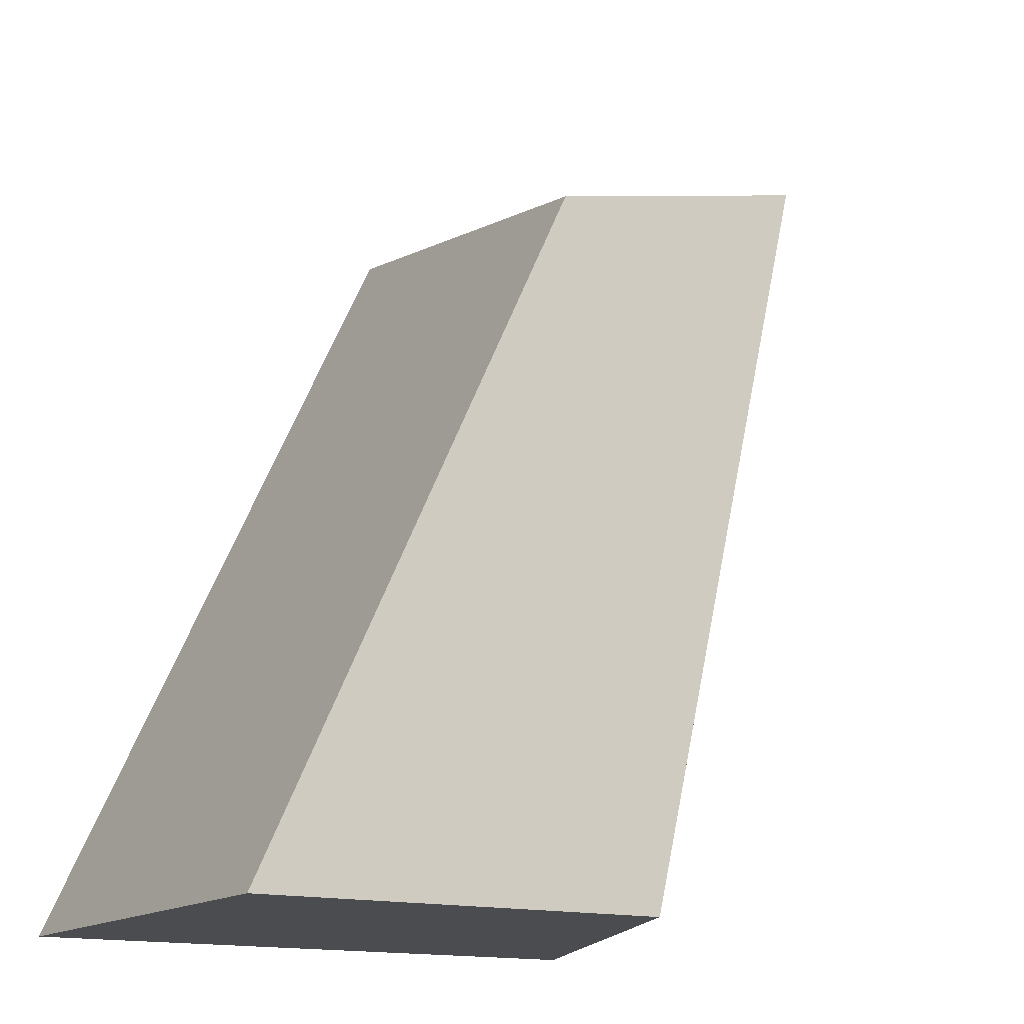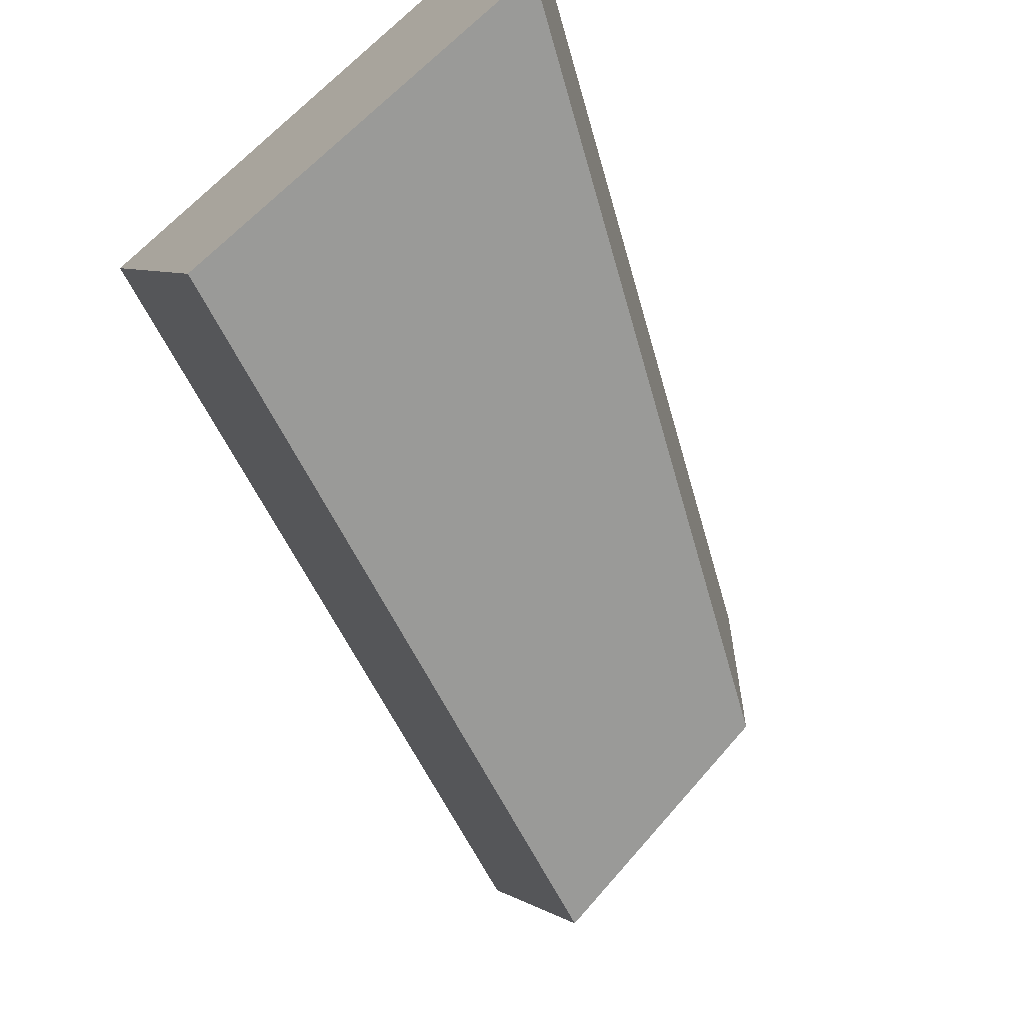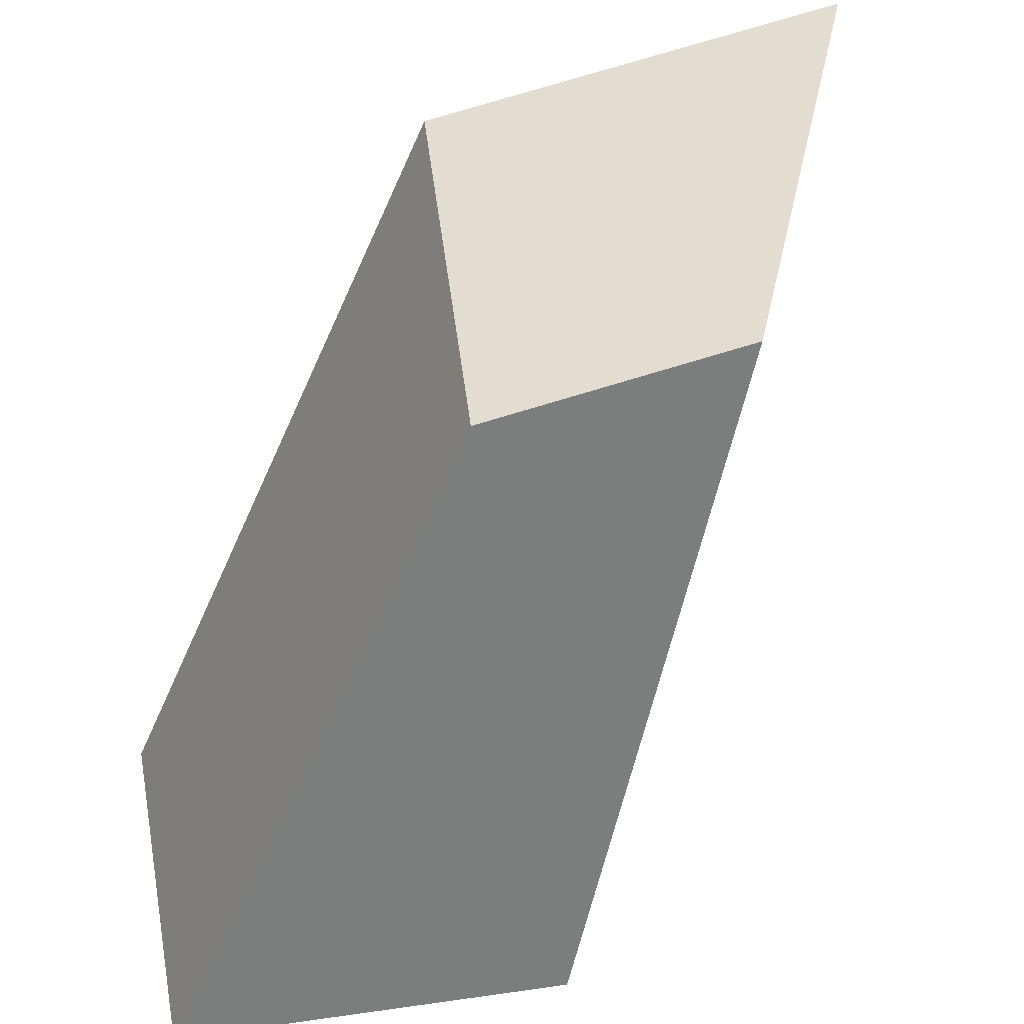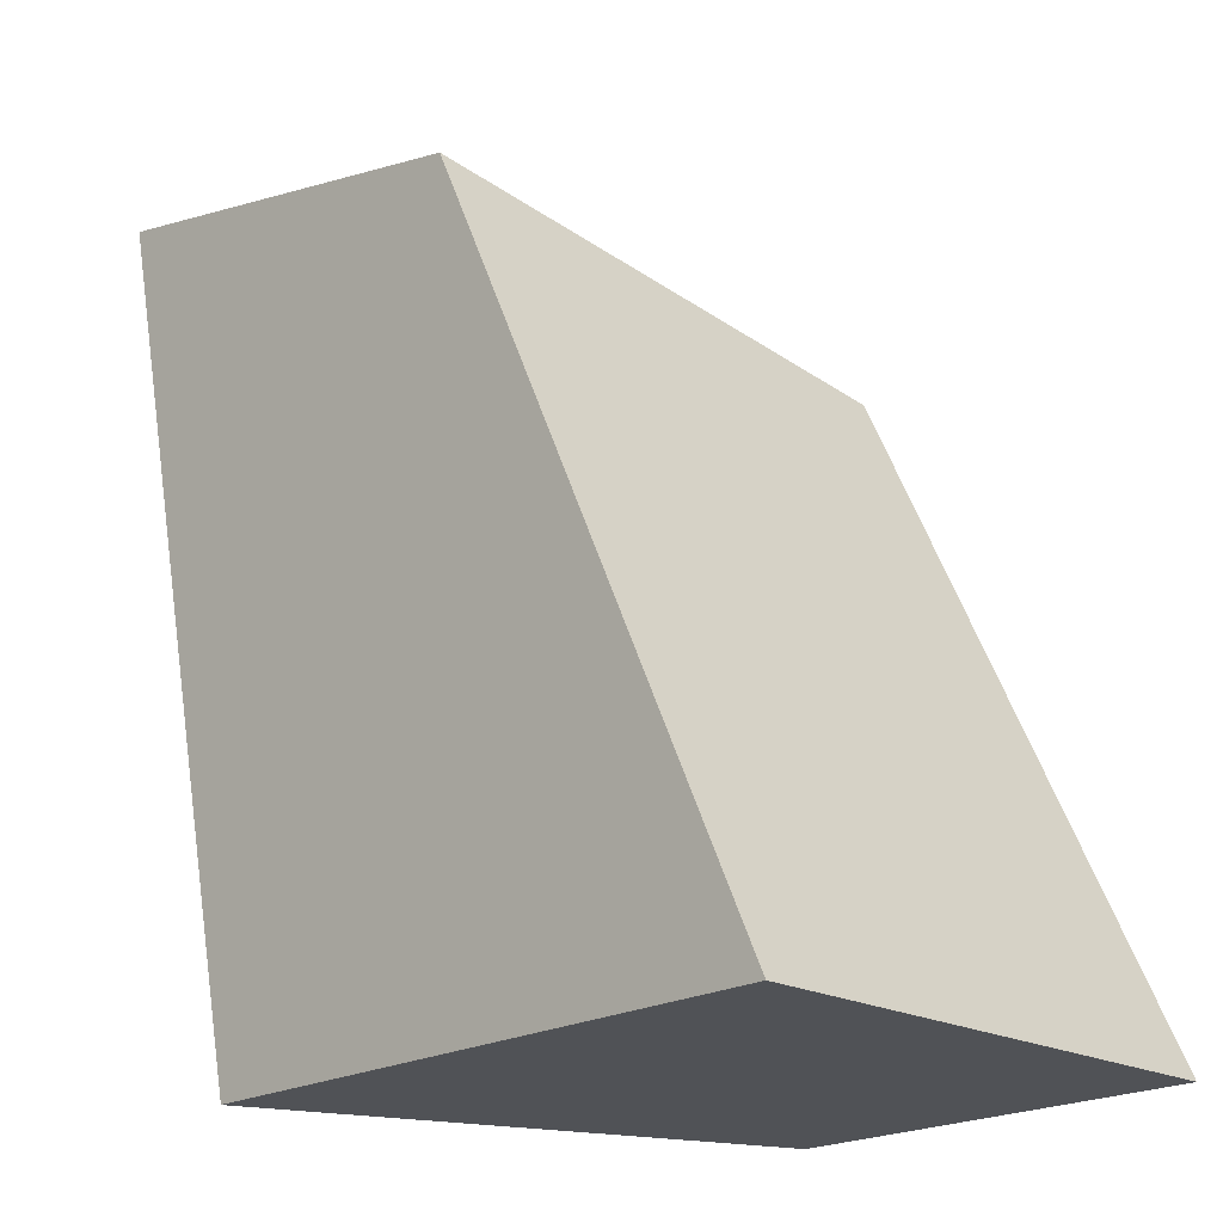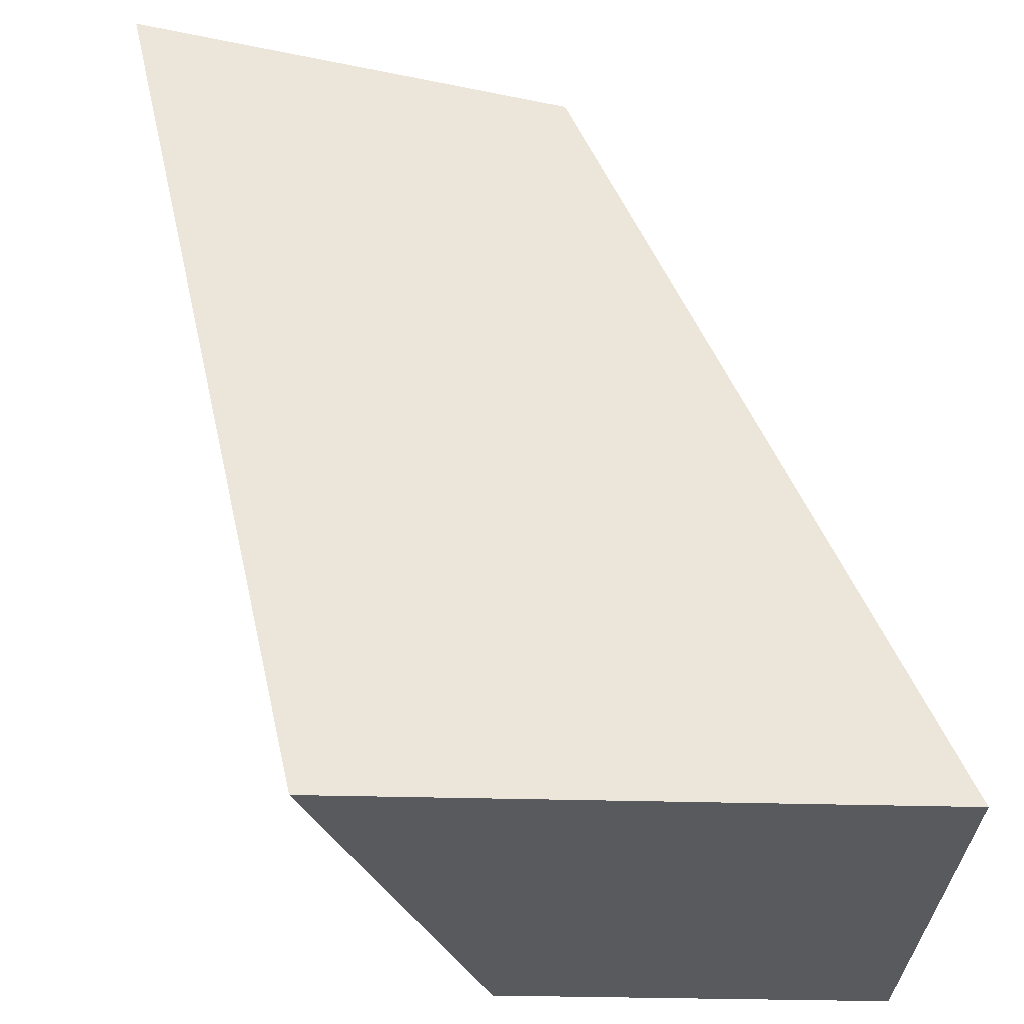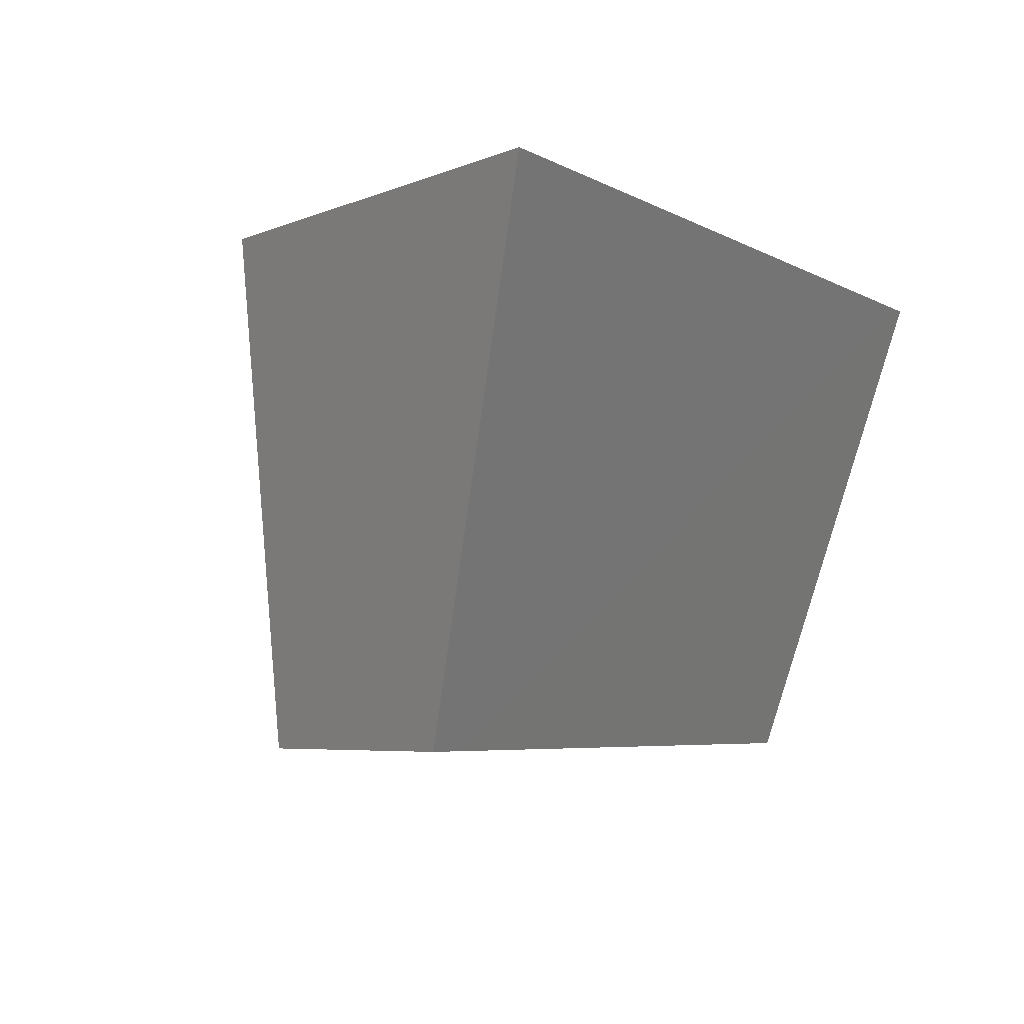
<metadata>
{"format":"obj","ext":"obj","renderer":"f3d","projection":"perspective","resolution":1024,"background":"white","views":[{"elev":-14.9,"azim":149.0,"up":"+Y"},{"elev":-69.2,"azim":40.9,"up":"+Z"},{"elev":31.4,"azim":168.6,"up":"+Y"},{"elev":-20.7,"azim":46.0,"up":"+Y"},{"elev":-31.2,"azim":-2.4,"up":"+Y"},{"elev":-4.9,"azim":-137.9,"up":"+Z"}]}
</metadata>
<code>
g default
v -14.35 -5.496 1.941
v -14.01 -6.229 -1.961
v -14.23 -6.183 -1.961
v -11.51 -11.67 -1.961
v -11.51 -11.67 1.941
v -14.78 -11.67 -1.961
v -16.15 -5.768 -1.961
v -16.05 -6.185 -1.961
v -17.91 -4.724 1.941
v -17.79 -4.75 1.941
v -16.31 -11.67 1.941
v -16.35 -11.49 1.941
v -14.01 -6.229 -1.961
v -14.23 -6.183 -1.961
v -14.35 -5.496 1.941
v -11.51 -11.67 1.941
v -11.51 -11.67 -1.961
v -16.15 -5.768 -1.961
v -16.05 -6.185 -1.961
v -17.91 -4.724 1.941
v -17.79 -4.75 1.941
v -16.35 -11.49 1.941
v -14.78 -11.67 -1.961
v -16.31 -11.67 1.941
g glass_backup:Cube_cellFBXASC046019
f 17 16 23
f 23 16 24
f 4 2 5
f 5 2 15
f 17 23 13
f 18 14 19
f 13 23 14
f 23 19 14
f 16 1 24
f 24 1 22
f 20 22 21
f 22 1 21
f 11 12 6
f 8 6 12
f 2 3 15
f 10 15 3
f 7 8 9
f 12 9 8
f 9 10 7
f 3 7 10
g default
v -14.35 -5.496 1.941
v -14.01 -6.229 -1.961
v -14.23 -6.183 -1.961
v -11.51 -11.67 -1.961
v -11.51 -11.67 1.941
v -14.78 -11.67 -1.961
v -16.15 -5.768 -1.961
v -16.05 -6.185 -1.961
v -17.91 -4.724 1.941
v -17.79 -4.75 1.941
v -16.31 -11.67 1.941
v -16.35 -11.49 1.941
v -14.01 -6.229 -1.961
v -14.23 -6.183 -1.961
v -14.35 -5.496 1.941
v -11.51 -11.67 1.941
v -11.51 -11.67 -1.961
v -16.15 -5.768 -1.961
v -16.05 -6.185 -1.961
v -17.91 -4.724 1.941
v -17.79 -4.75 1.941
v -16.35 -11.49 1.941
v -14.78 -11.67 -1.961
v -16.31 -11.67 1.941
g glass_backup:Cube_cellFBXASC046019
f 41 40 47
f 47 40 48
f 28 26 29
f 29 26 39
f 41 47 37
f 42 38 43
f 37 47 38
f 47 43 38
f 40 25 48
f 48 25 46
f 44 46 45
f 46 25 45
f 35 36 30
f 32 30 36
f 26 27 39
f 34 39 27
f 31 32 33
f 36 33 32
f 33 34 31
f 27 31 34

</code>
